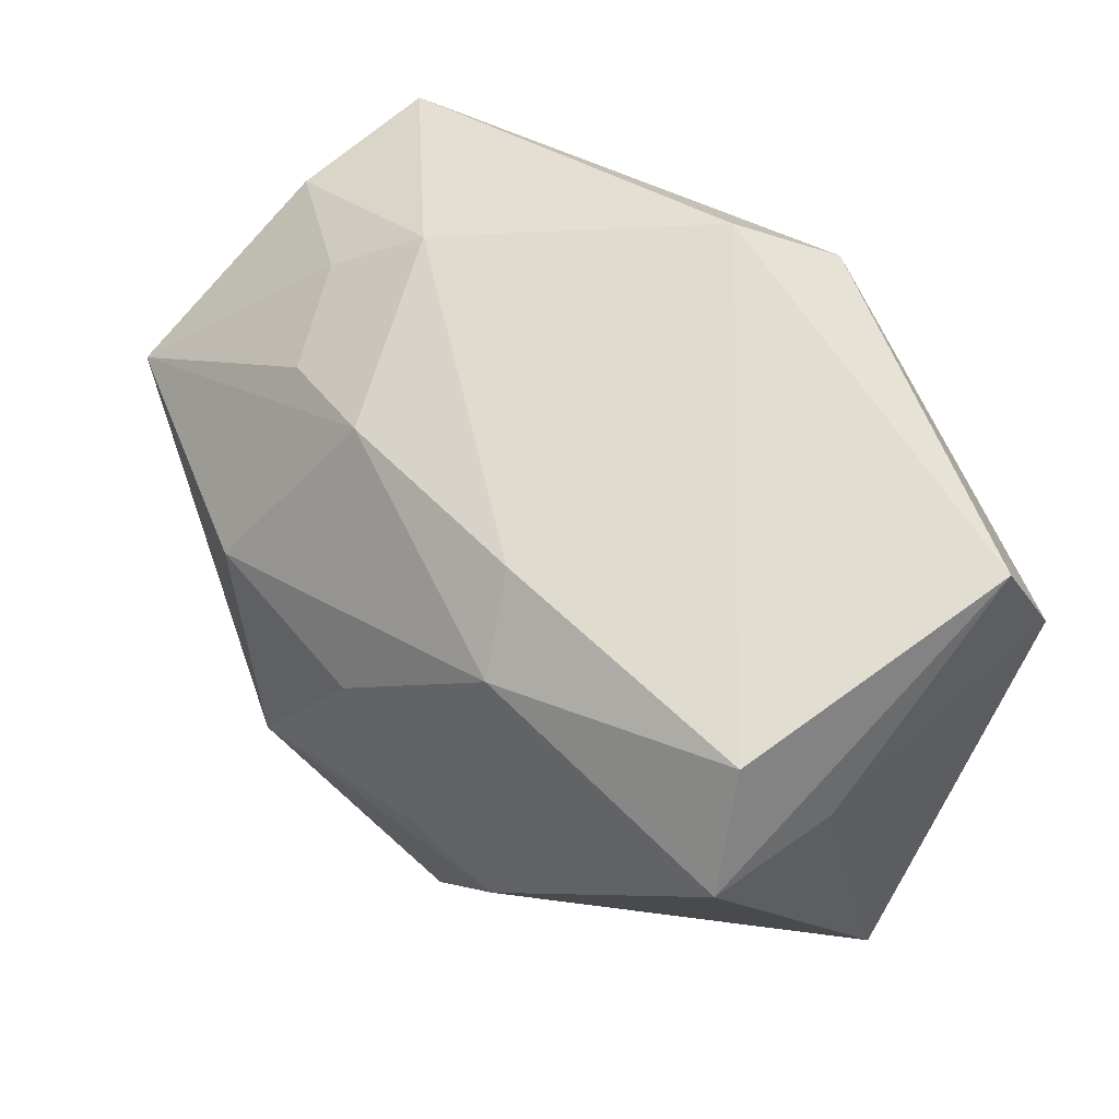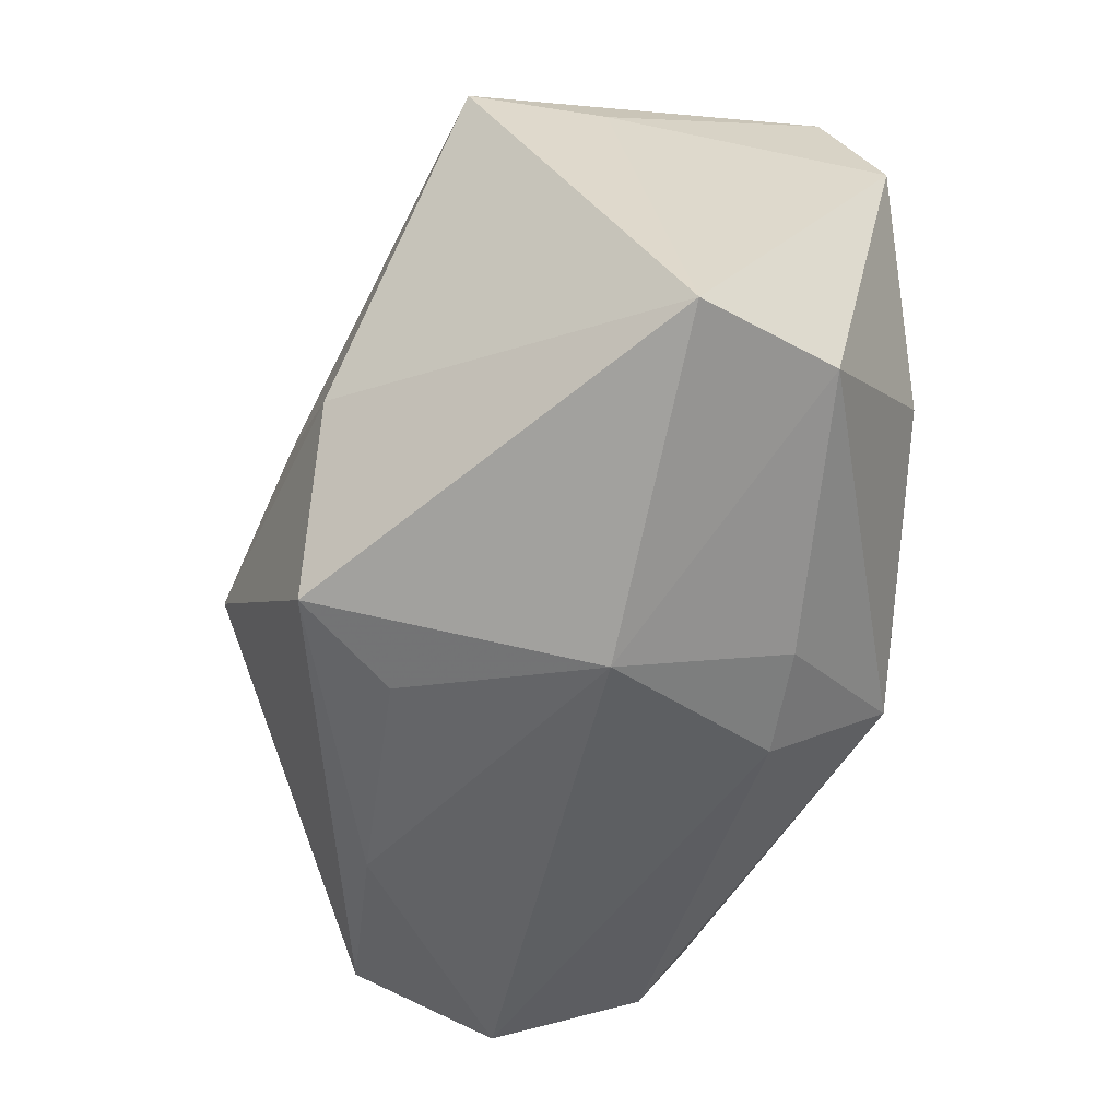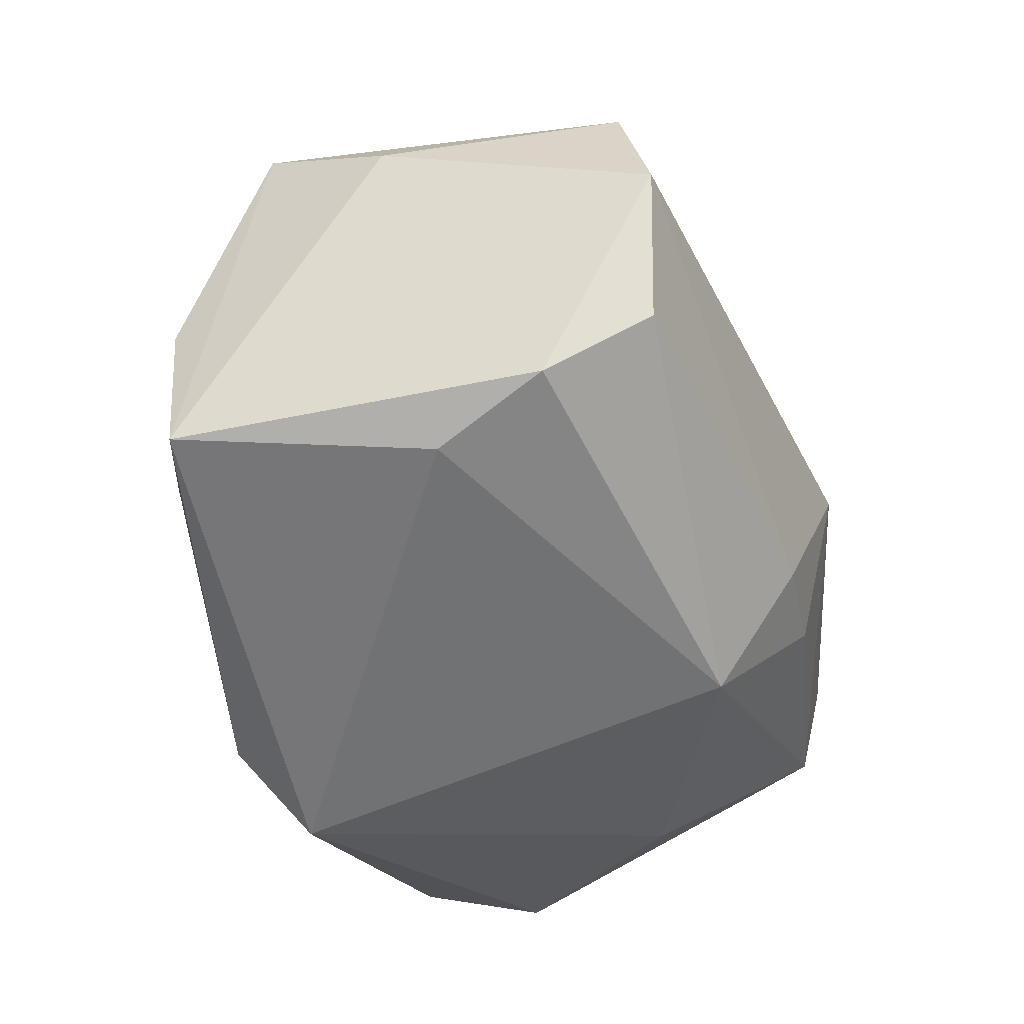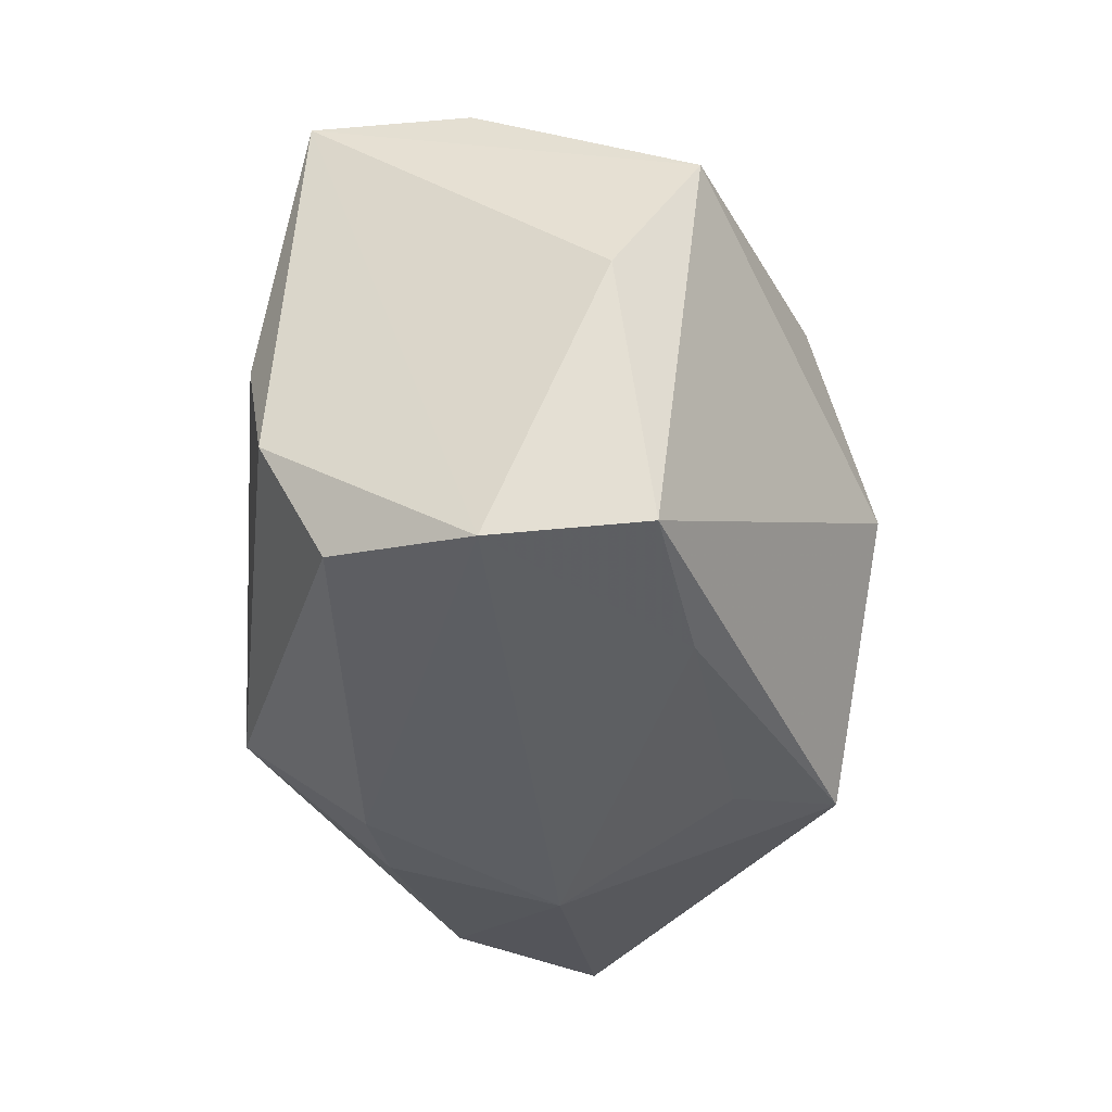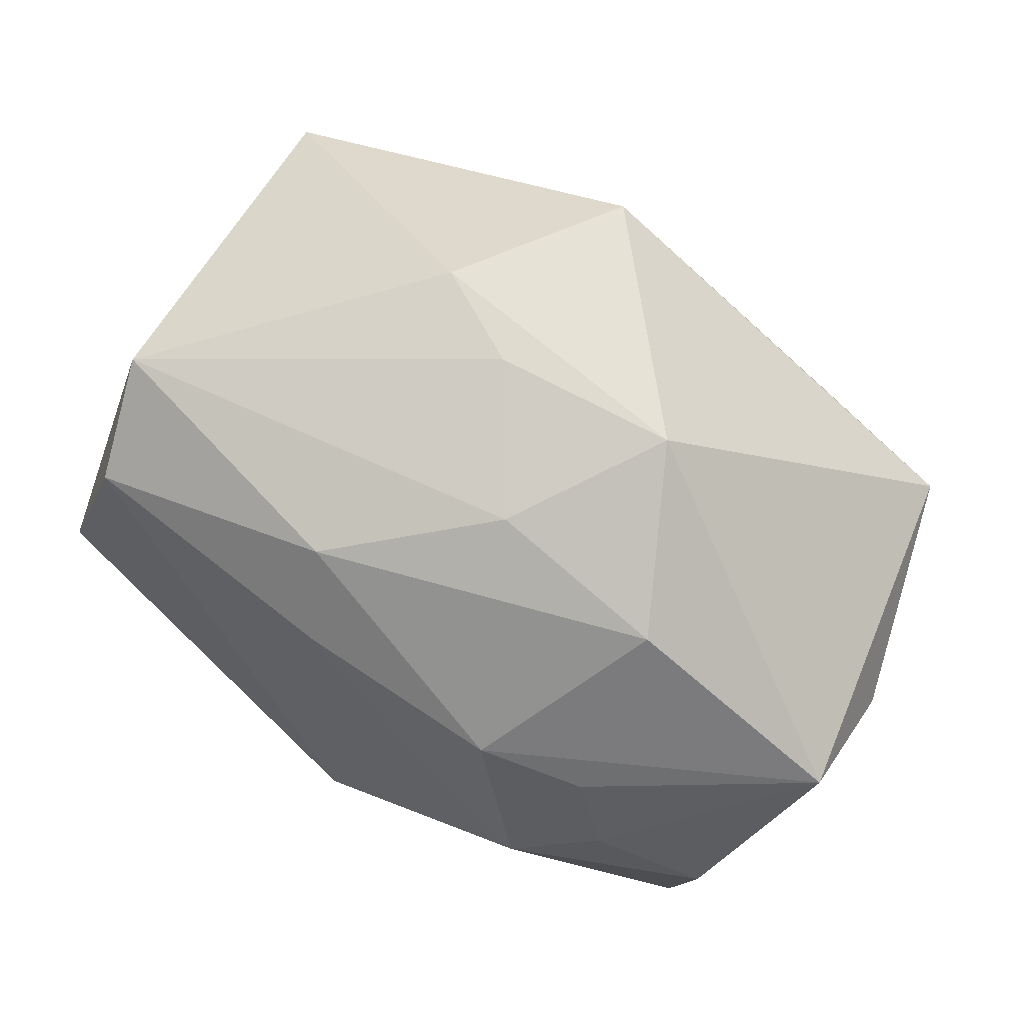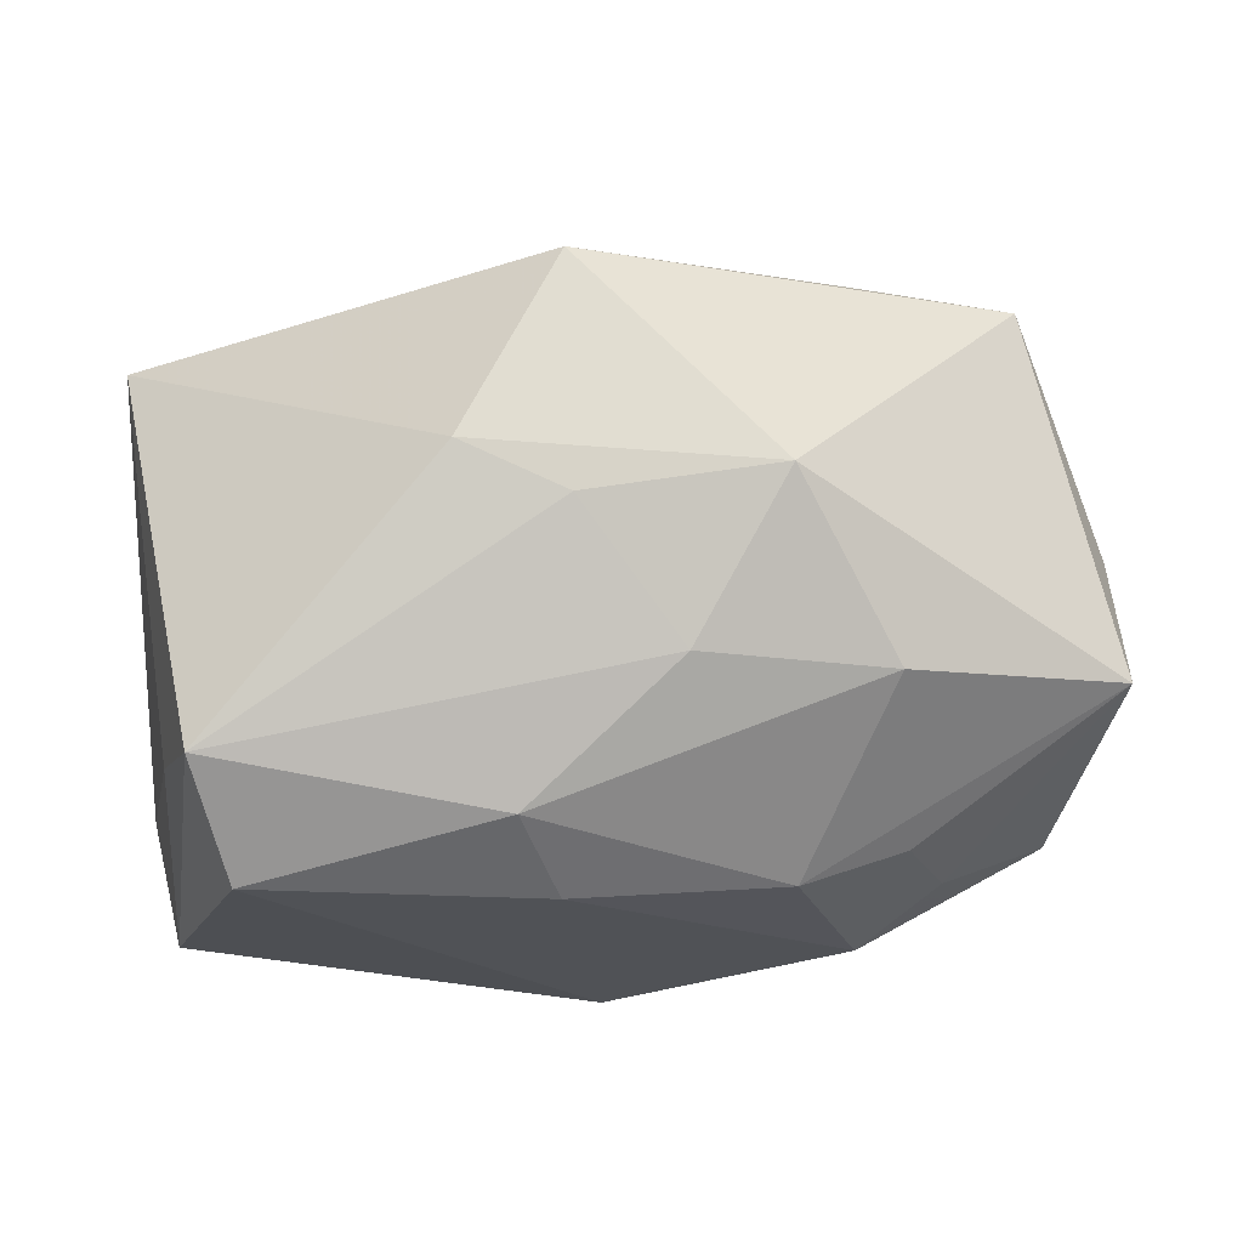
<metadata>
{"format":"obj","ext":"obj","renderer":"f3d","projection":"perspective","resolution":1024,"background":"white","views":[{"elev":62.4,"azim":36.4,"up":"+Y"},{"elev":-52.5,"azim":65.7,"up":"+Y"},{"elev":-55.6,"azim":-66.8,"up":"+Z"},{"elev":-41.1,"azim":-94.3,"up":"+Y"},{"elev":70.3,"azim":-144.2,"up":"+Z"},{"elev":76.7,"azim":179.5,"up":"+Z"}]}
</metadata>
<code>
v 0.006774 0.01911 0.02204
v 0.002522 -0.00351 0.02839
v 0.001073 0.02908 -0.01949
v -0.04085 0.007319 0.01036
v -0.02669 0.02145 -0.0004451
v 0.005863 -0.02543 -0.01396
v 0.01475 -0.02382 -0.01176
v -0.03364 -0.02707 -0.006414
v 0.007174 -0.01696 -0.02483
v -0.02688 -0.02402 -0.01777
v 0.03076 0.01479 0.02458
v 0.03418 0.01398 0.01319
v -0.0335 -0.02456 0.006857
v -0.0004239 -0.02562 0.01676
v 0.03651 -0.01717 -0.004777
v 0.008628 0.0247 -0.02486
v -0.005866 0.007786 0.02559
v 0.01134 -0.007695 0.02839
v -0.01423 0.0232 0.01176
v 0.03599 0.02533 -0.007268
v -0.02595 -0.004037 -0.02488
v -0.01978 -0.0253 0.01117
v 0.00314 -0.02322 0.02618
v 0.01151 -0.02916 0.003021
v -0.02177 0.008511 0.02191
v 0.003747 0.02444 0.01503
v 0.03898 -0.01933 0.008495
v 0.03898 0.01424 -0.01131
v -0.02319 0.02006 0.008646
v -0.0361 0.01755 -0.007994
v -0.04049 -0.004236 0.003079
v -0.01985 0.02633 -0.004826
v 0.028 0.02389 0.01813
v -0.01363 -0.005673 0.02839
v -0.02864 -0.01464 -0.02332
v -0.03378 0.01745 -0.02138
v 0.02826 -0.0037 -0.0177
f 15 28 27
f 27 28 12
f 11 18 27
f 27 12 11
f 27 18 23
f 23 18 34
f 26 33 3
f 9 6 10
f 10 35 9
f 10 6 8
f 8 35 10
f 7 6 9
f 9 15 7
f 9 16 37
f 37 16 28
f 37 15 9
f 28 15 37
f 20 12 28
f 28 16 20
f 20 16 3
f 33 11 20
f 20 11 12
f 3 33 20
f 34 18 2
f 18 11 2
f 27 23 24
f 6 7 24
f 8 6 24
f 24 15 27
f 24 7 15
f 13 23 34
f 34 4 13
f 1 11 33
f 33 26 1
f 36 35 8
f 3 16 36
f 32 26 3
f 3 36 32
f 25 4 34
f 8 24 22
f 22 13 8
f 23 13 22
f 31 36 8
f 4 36 31
f 8 13 31
f 31 13 4
f 35 36 21
f 21 36 16
f 9 35 21
f 21 16 9
f 4 25 19
f 26 32 19
f 19 25 1
f 19 1 26
f 30 36 4
f 30 32 36
f 17 25 34
f 1 25 17
f 11 1 17
f 34 2 17
f 17 2 11
f 14 24 23
f 23 22 14
f 14 22 24
f 4 19 29
f 29 19 32
f 32 30 5
f 5 29 32
f 5 30 4
f 4 29 5

</code>
